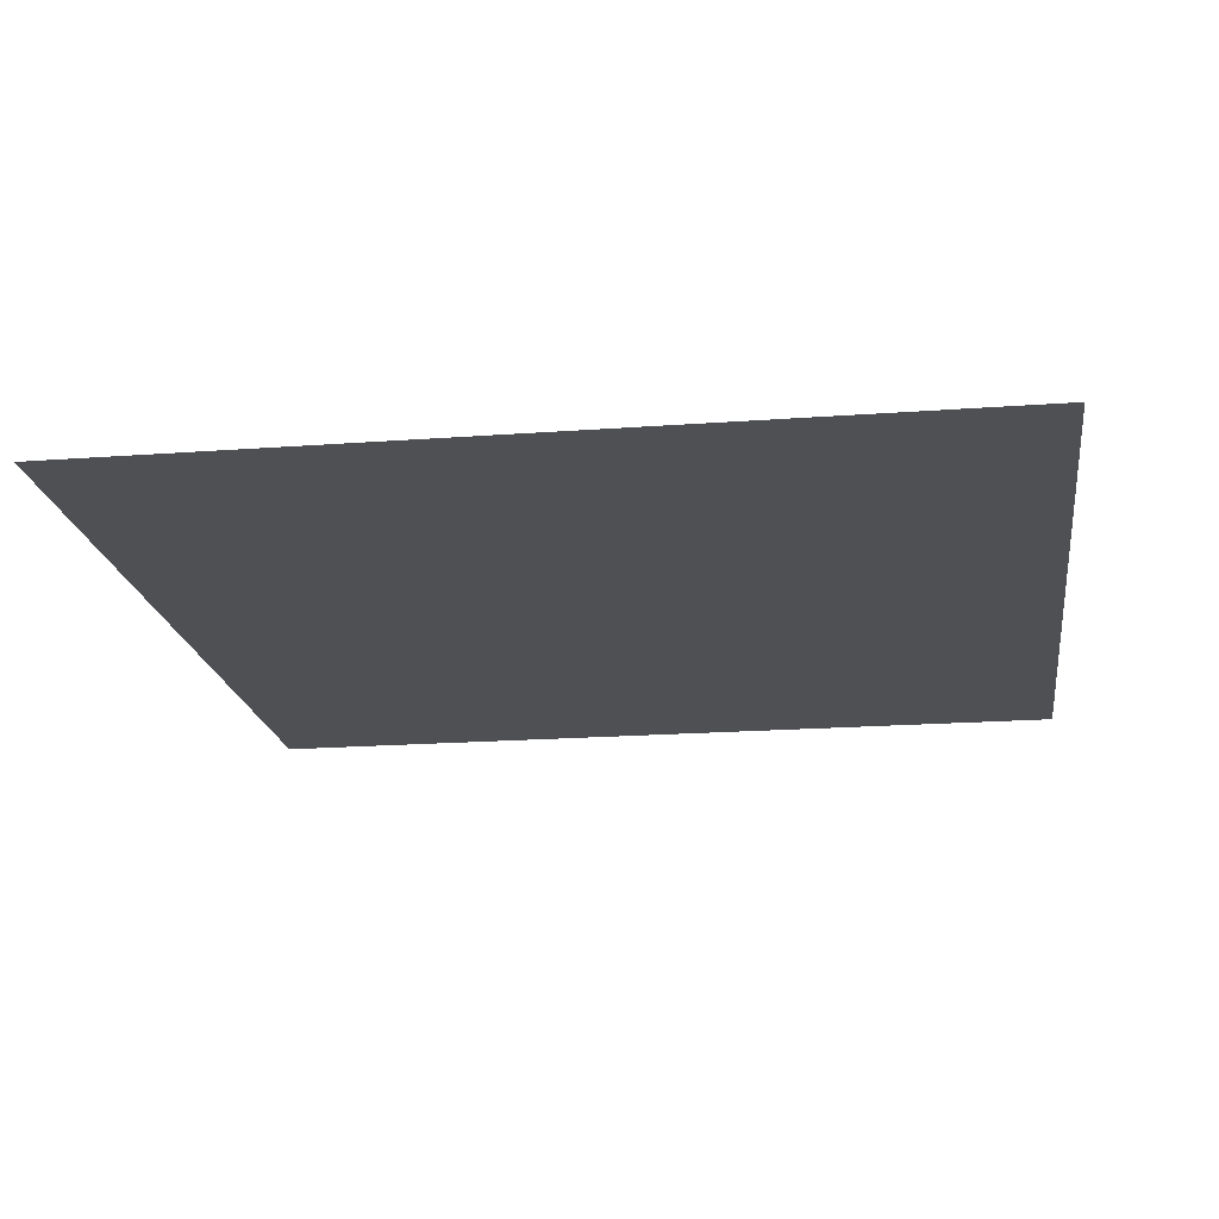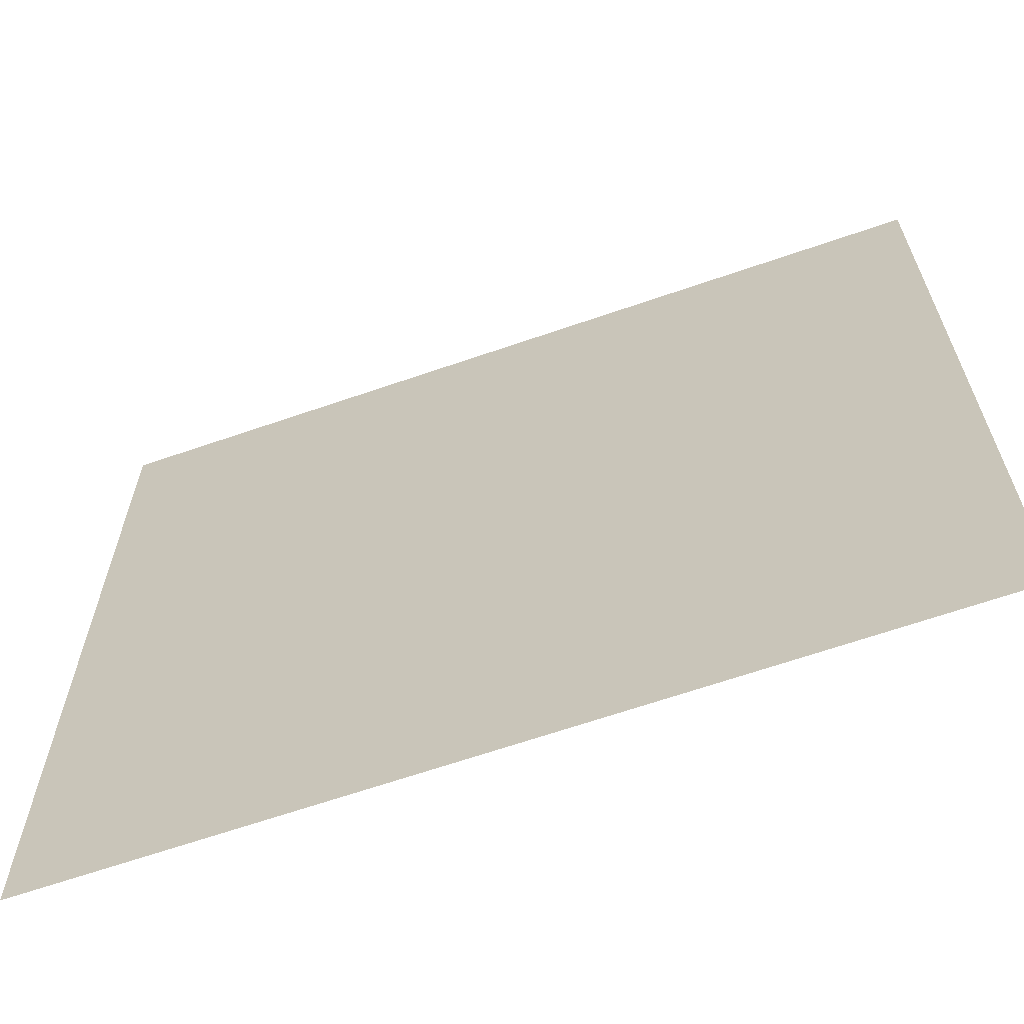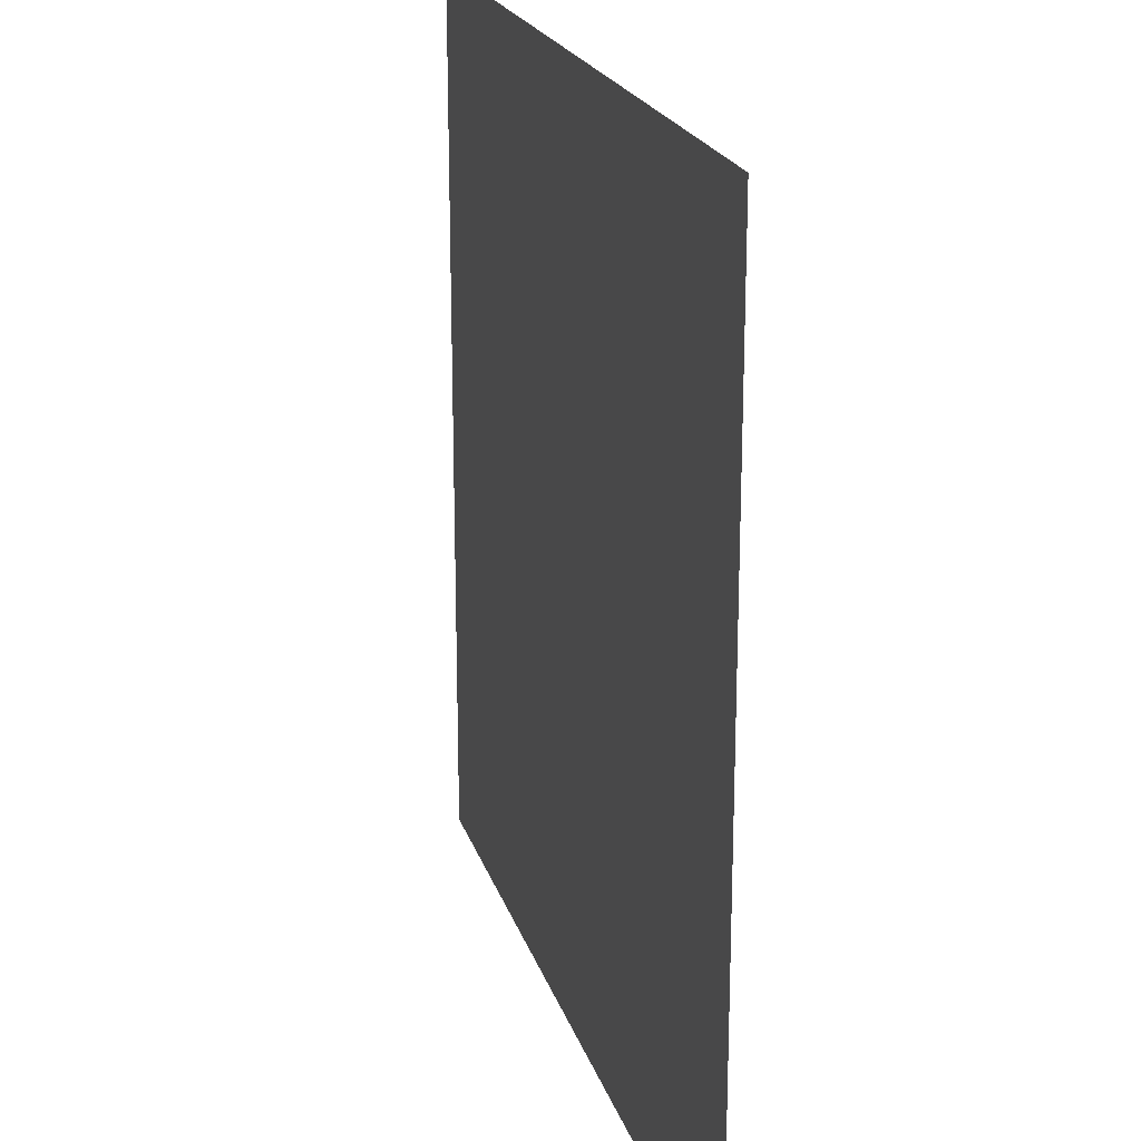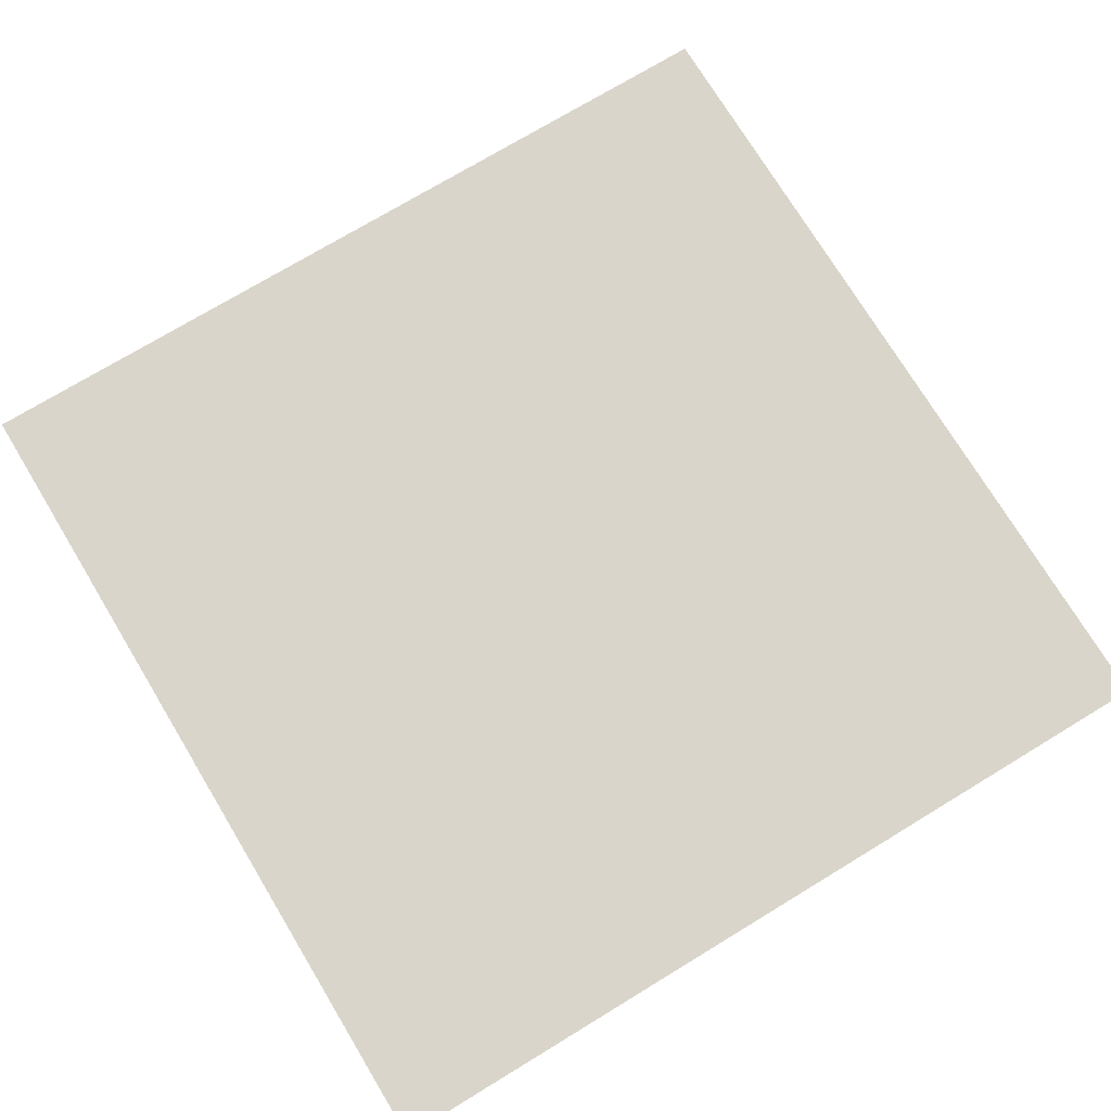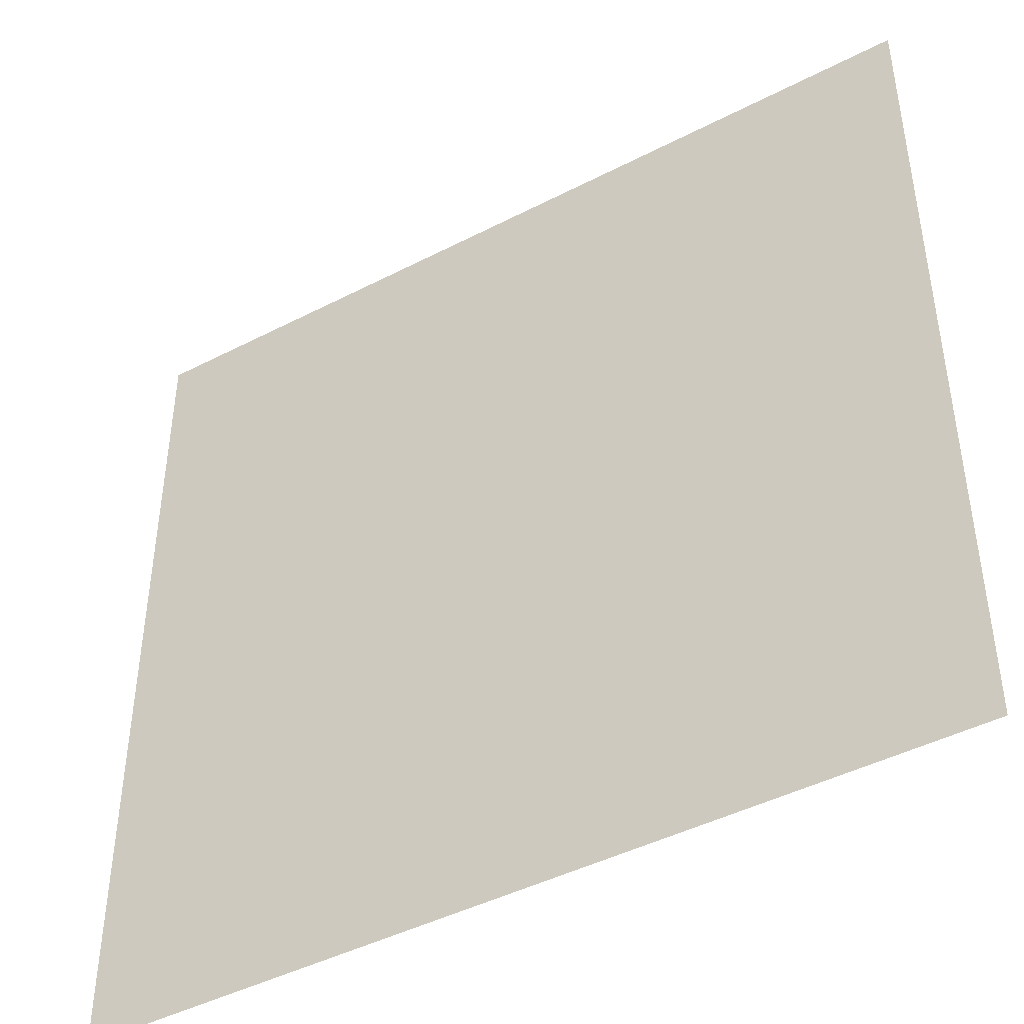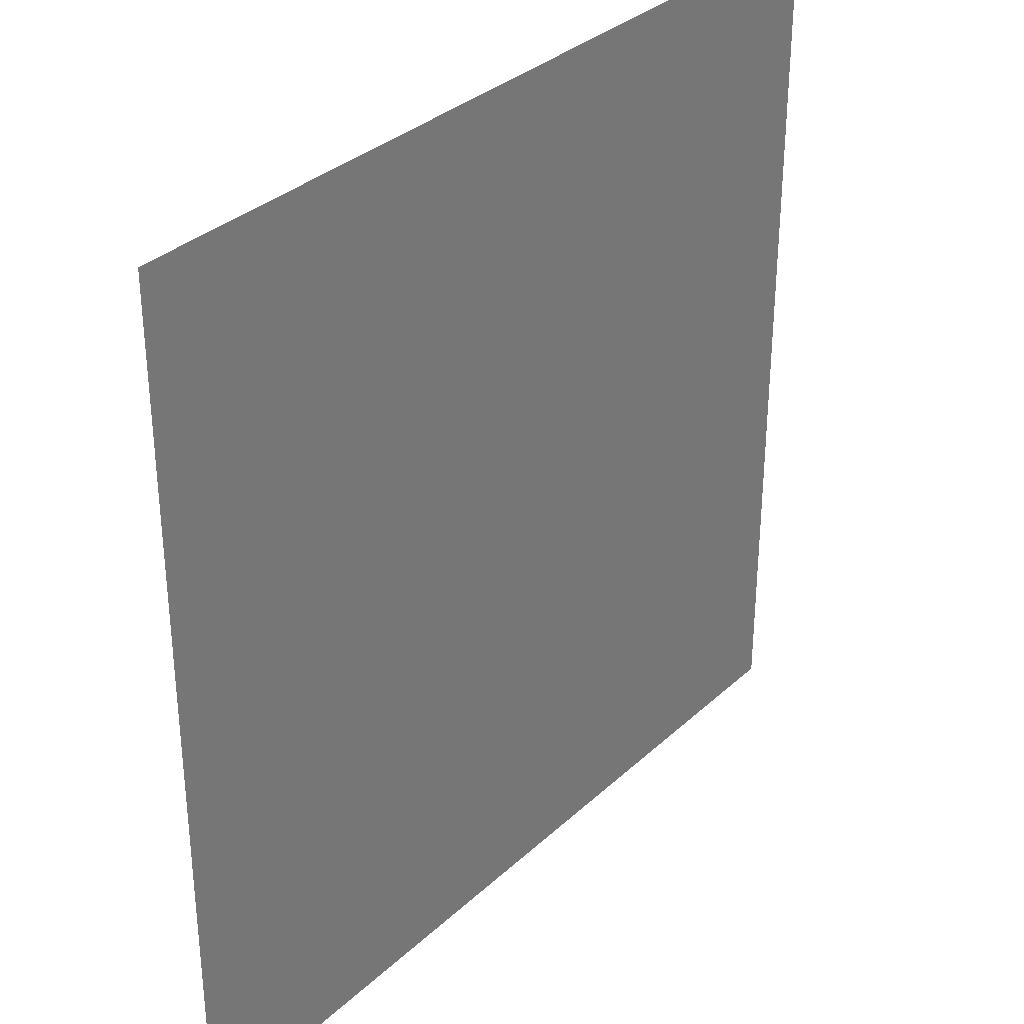
<metadata>
{"format":"obj","ext":"obj","renderer":"f3d","projection":"perspective","resolution":1024,"background":"white","views":[{"elev":-19.2,"azim":98.0,"up":"+Y"},{"elev":-65.3,"azim":19.2,"up":"+Z"},{"elev":20.9,"azim":74.7,"up":"+Z"},{"elev":74.2,"azim":-121.2,"up":"+Y"},{"elev":-44.5,"azim":-148.9,"up":"+Z"},{"elev":33.2,"azim":128.8,"up":"+Z"}]}
</metadata>
<code>
v 4e-06 3.75 -0
v 4e-06 3.75 -5
v 5 3.75 -0
v 5 3.75 -5
f 3 1 2 4

</code>
